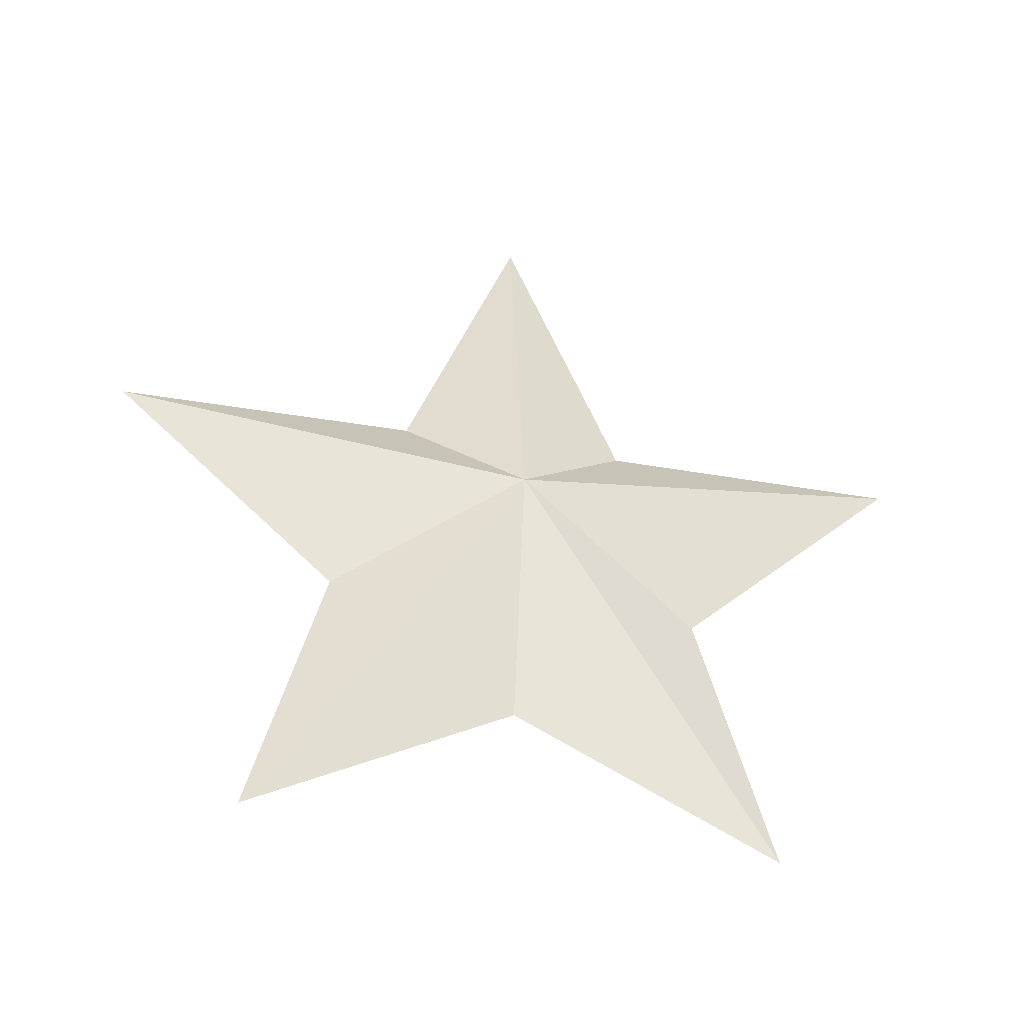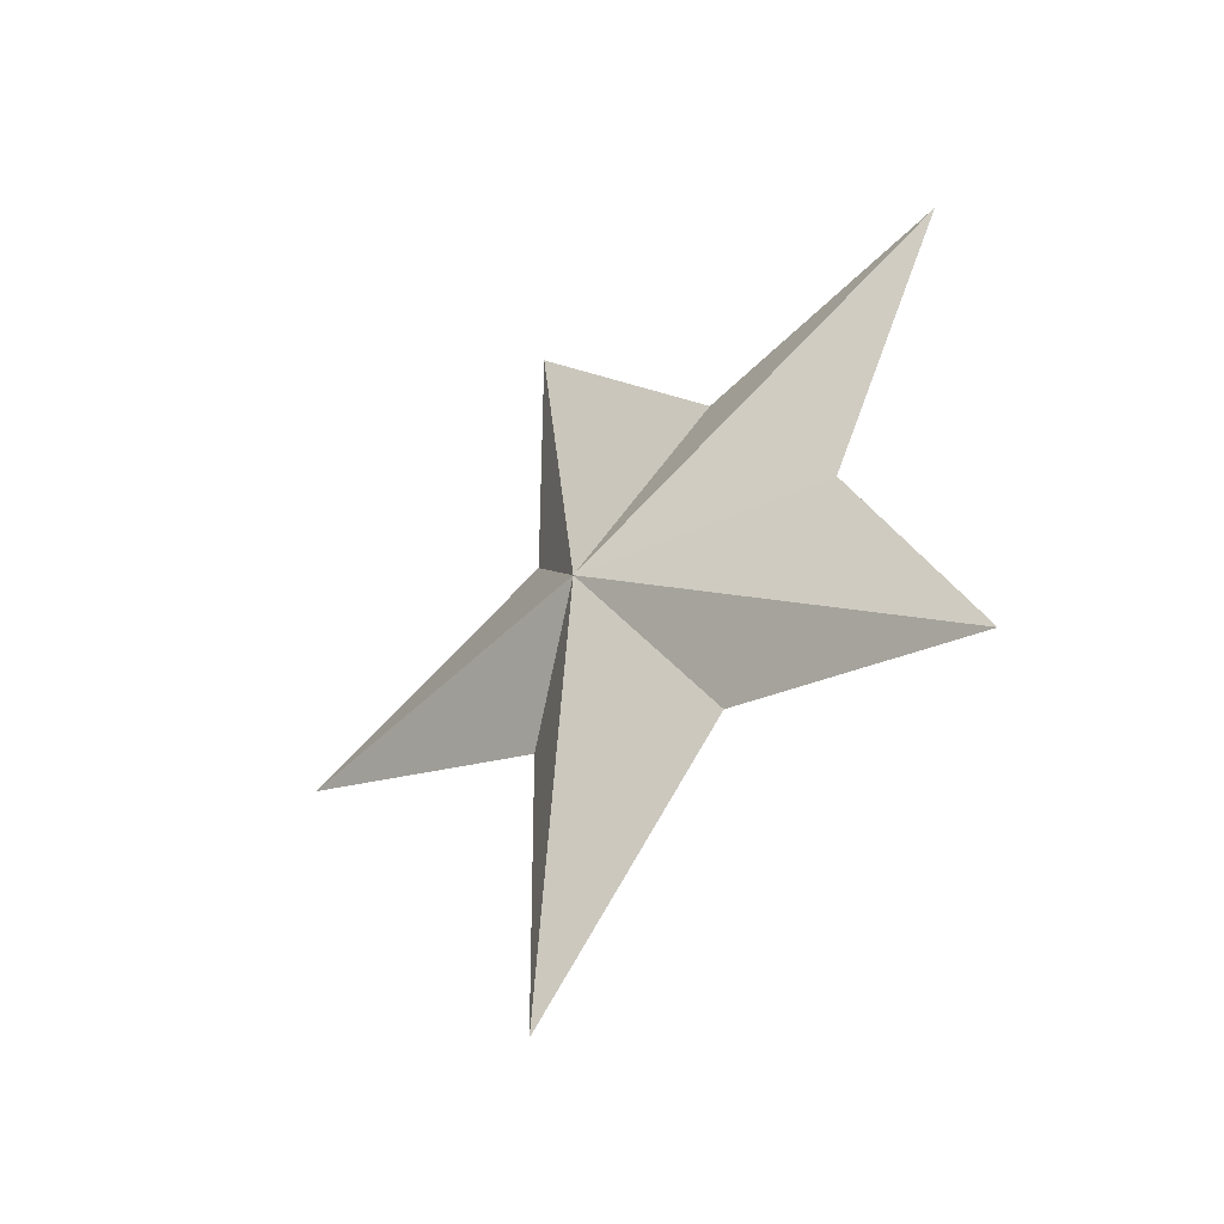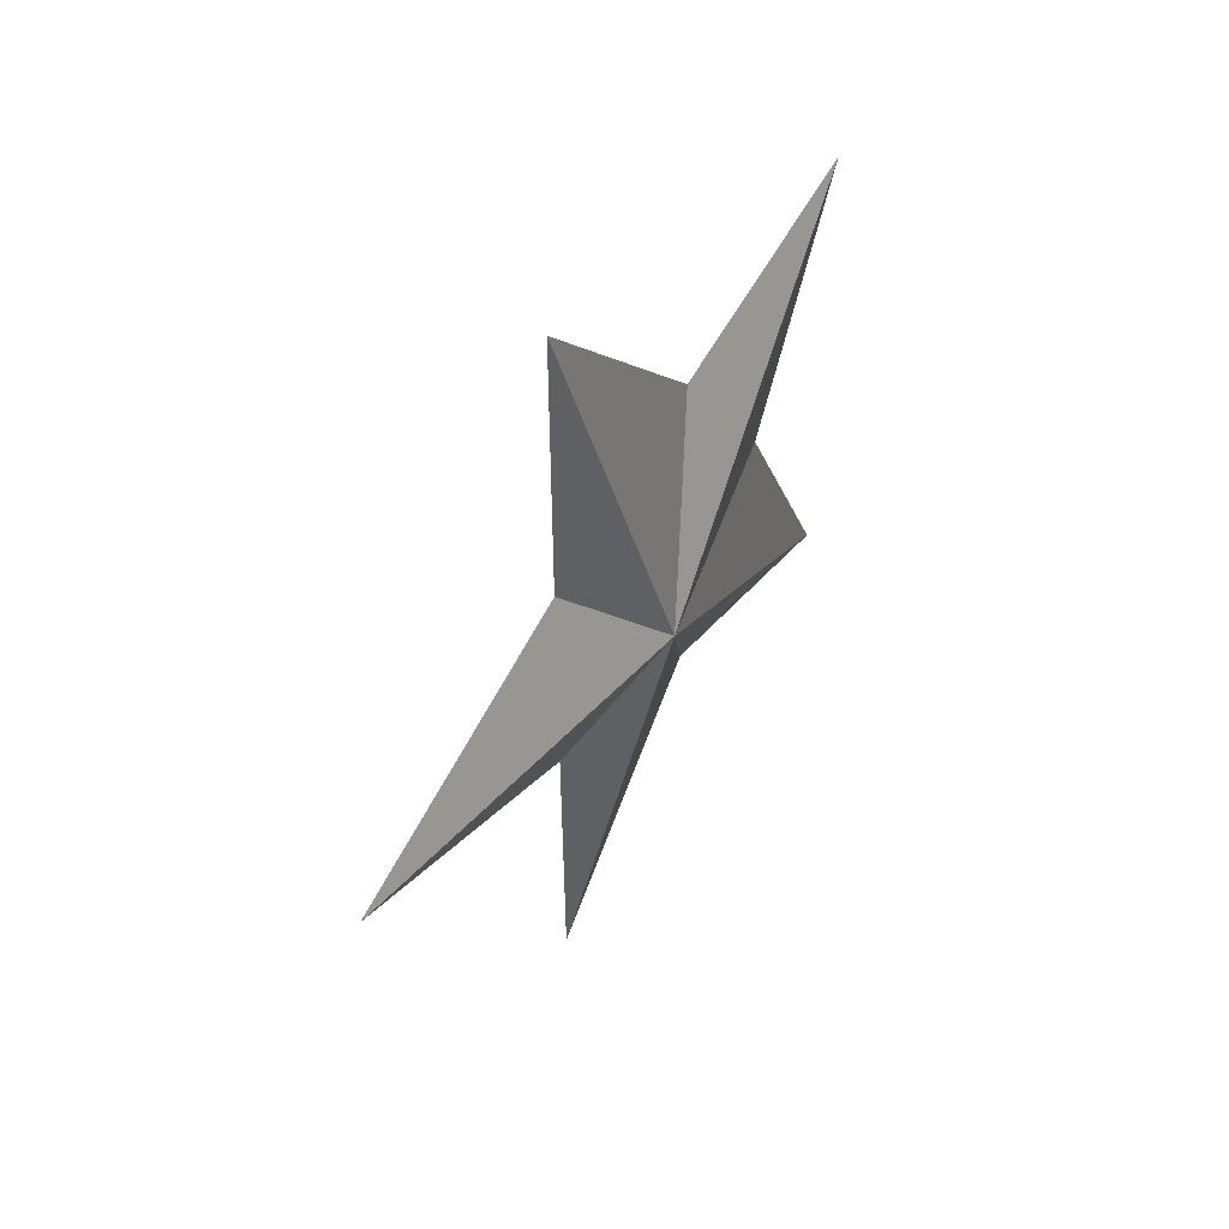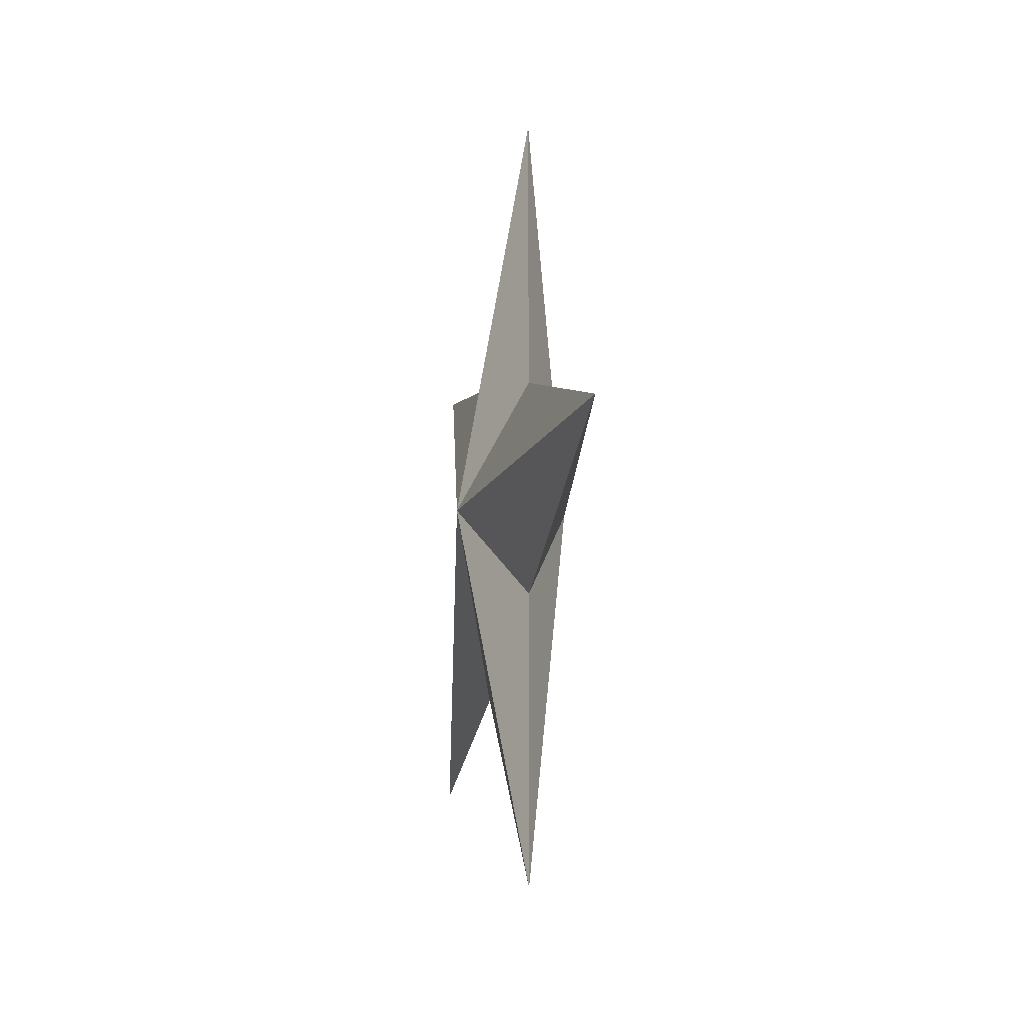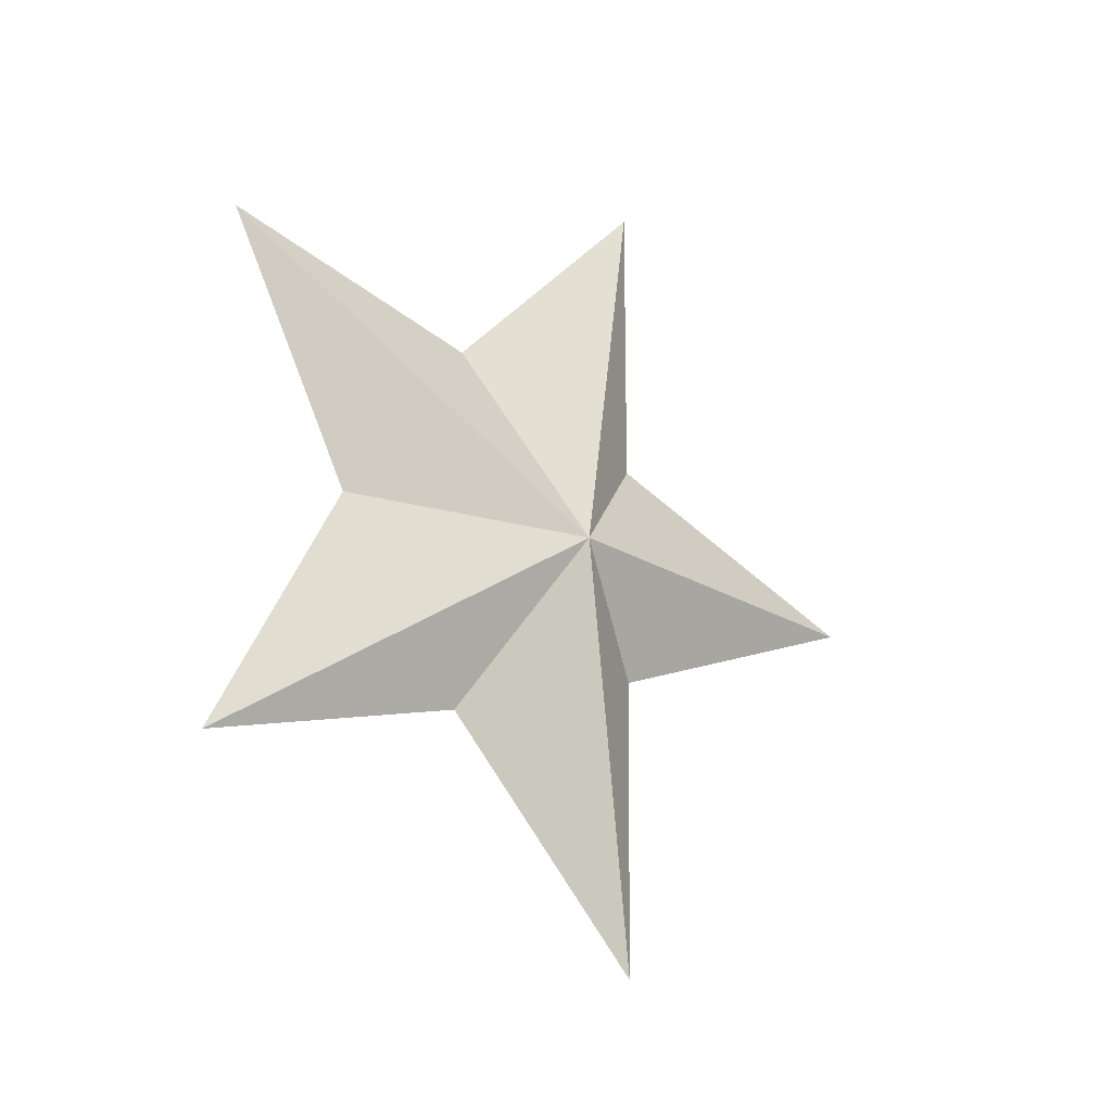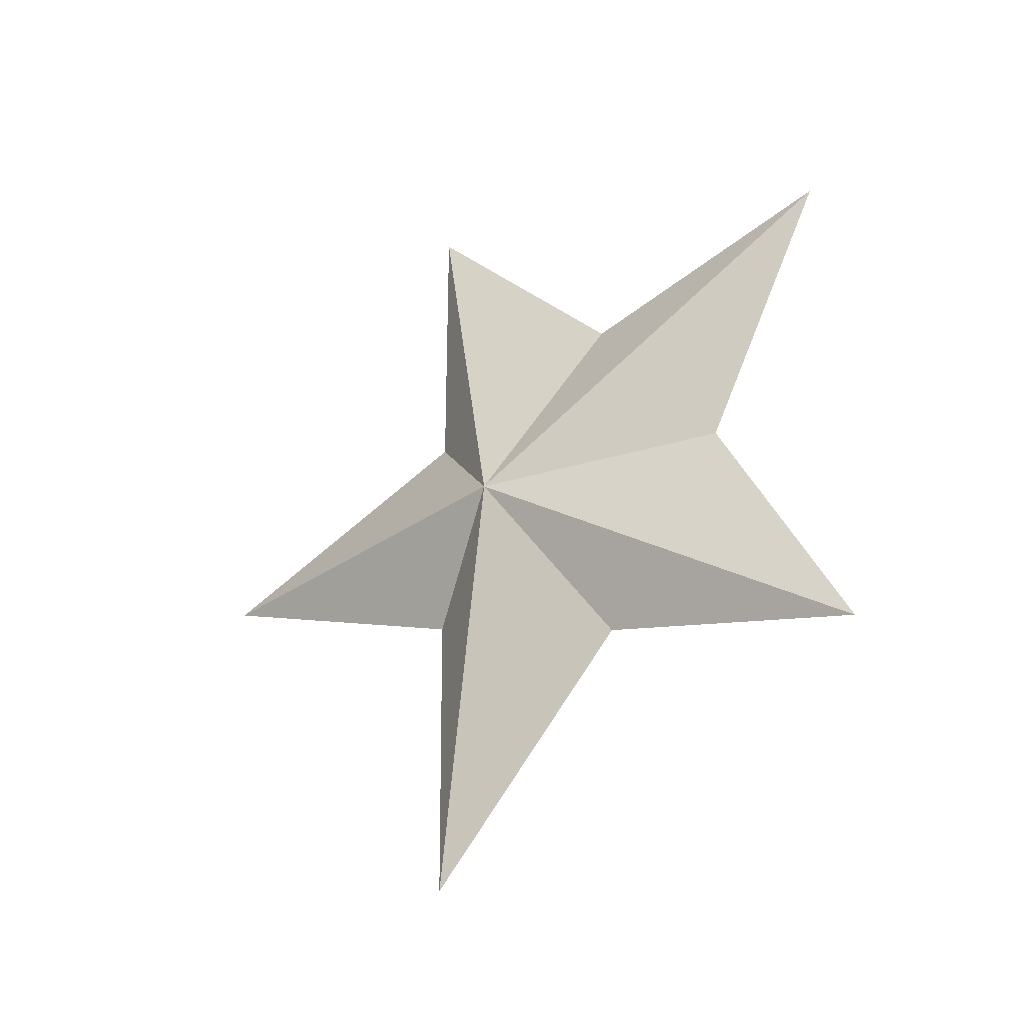
<metadata>
{"format":"obj","ext":"obj","renderer":"f3d","projection":"perspective","resolution":1024,"background":"white","views":[{"elev":-40.9,"azim":77.8,"up":"+Z"},{"elev":-42.3,"azim":131.7,"up":"+Y"},{"elev":48.9,"azim":31.9,"up":"+Y"},{"elev":-16.4,"azim":-11.2,"up":"+Y"},{"elev":-20.8,"azim":-129.4,"up":"+Y"},{"elev":-31.5,"azim":126.1,"up":"+Y"}]}
</metadata>
<code>
o pCylinder1
v -0.01723 -0.1185 0.03254
v 0 -0.000507 0.00471
v -0.01723 -0.03325 0.03338
v -0.01723 -0.001022 0.1186
v -0.01723 0.03232 0.03375
v -0.01723 0.1175 0.03385
v -0.01723 0.05294 -0.02826
v -0.01723 0.07316 -0.1046
v -0.01723 0.000103 -0.06695
v -0.01723 -0.07269 -0.1054
v -0.01723 -0.05316 -0.02885
v -0.034 -0.000536 0.004682
v -0.01723 -0.1185 0.03254
v 0 -0.000507 0.00471
v -0.01723 -0.03325 0.03338
v -0.01723 -0.001022 0.1186
v -0.01723 0.03232 0.03375
v -0.01723 0.1175 0.03385
v -0.01723 0.05294 -0.02826
v -0.01723 0.07316 -0.1046
v -0.01723 0.000103 -0.06695
v -0.01723 -0.07269 -0.1054
v -0.01723 -0.05316 -0.02885
v -0.034 -0.000536 0.004682
v -0.01723 -0.1185 0.03254
v 0 -0.000507 0.00471
v -0.01723 -0.03325 0.03338
v -0.01723 -0.001022 0.1186
v -0.01723 0.03232 0.03375
v -0.01723 0.1175 0.03385
v -0.01723 0.05294 -0.02826
v -0.01723 0.07316 -0.1046
v -0.01723 0.000103 -0.06695
v -0.01723 -0.07269 -0.1054
v -0.01723 -0.05316 -0.02885
v -0.034 -0.000536 0.004682
f 1 2 3
f 3 2 4
f 4 2 5
f 5 2 6
f 6 2 7
f 7 2 8
f 8 2 9
f 9 2 10
f 10 2 11
f 11 2 1
f 1 12 11
f 11 12 10
f 10 12 9
f 9 12 8
f 8 12 7
f 7 12 6
f 6 12 5
f 5 12 4
f 4 12 3
f 3 12 1
f 13 14 15
f 15 14 16
f 16 14 17
f 17 14 18
f 18 14 19
f 19 14 20
f 20 14 21
f 21 14 22
f 22 14 23
f 23 14 13
f 13 24 23
f 23 24 22
f 22 24 21
f 21 24 20
f 20 24 19
f 19 24 18
f 18 24 17
f 17 24 16
f 16 24 15
f 15 24 13
f 25 26 27
f 27 26 28
f 28 26 29
f 29 26 30
f 30 26 31
f 31 26 32
f 32 26 33
f 33 26 34
f 34 26 35
f 35 26 25
f 25 36 35
f 35 36 34
f 34 36 33
f 33 36 32
f 32 36 31
f 31 36 30
f 30 36 29
f 29 36 28
f 28 36 27
f 27 36 25

</code>
